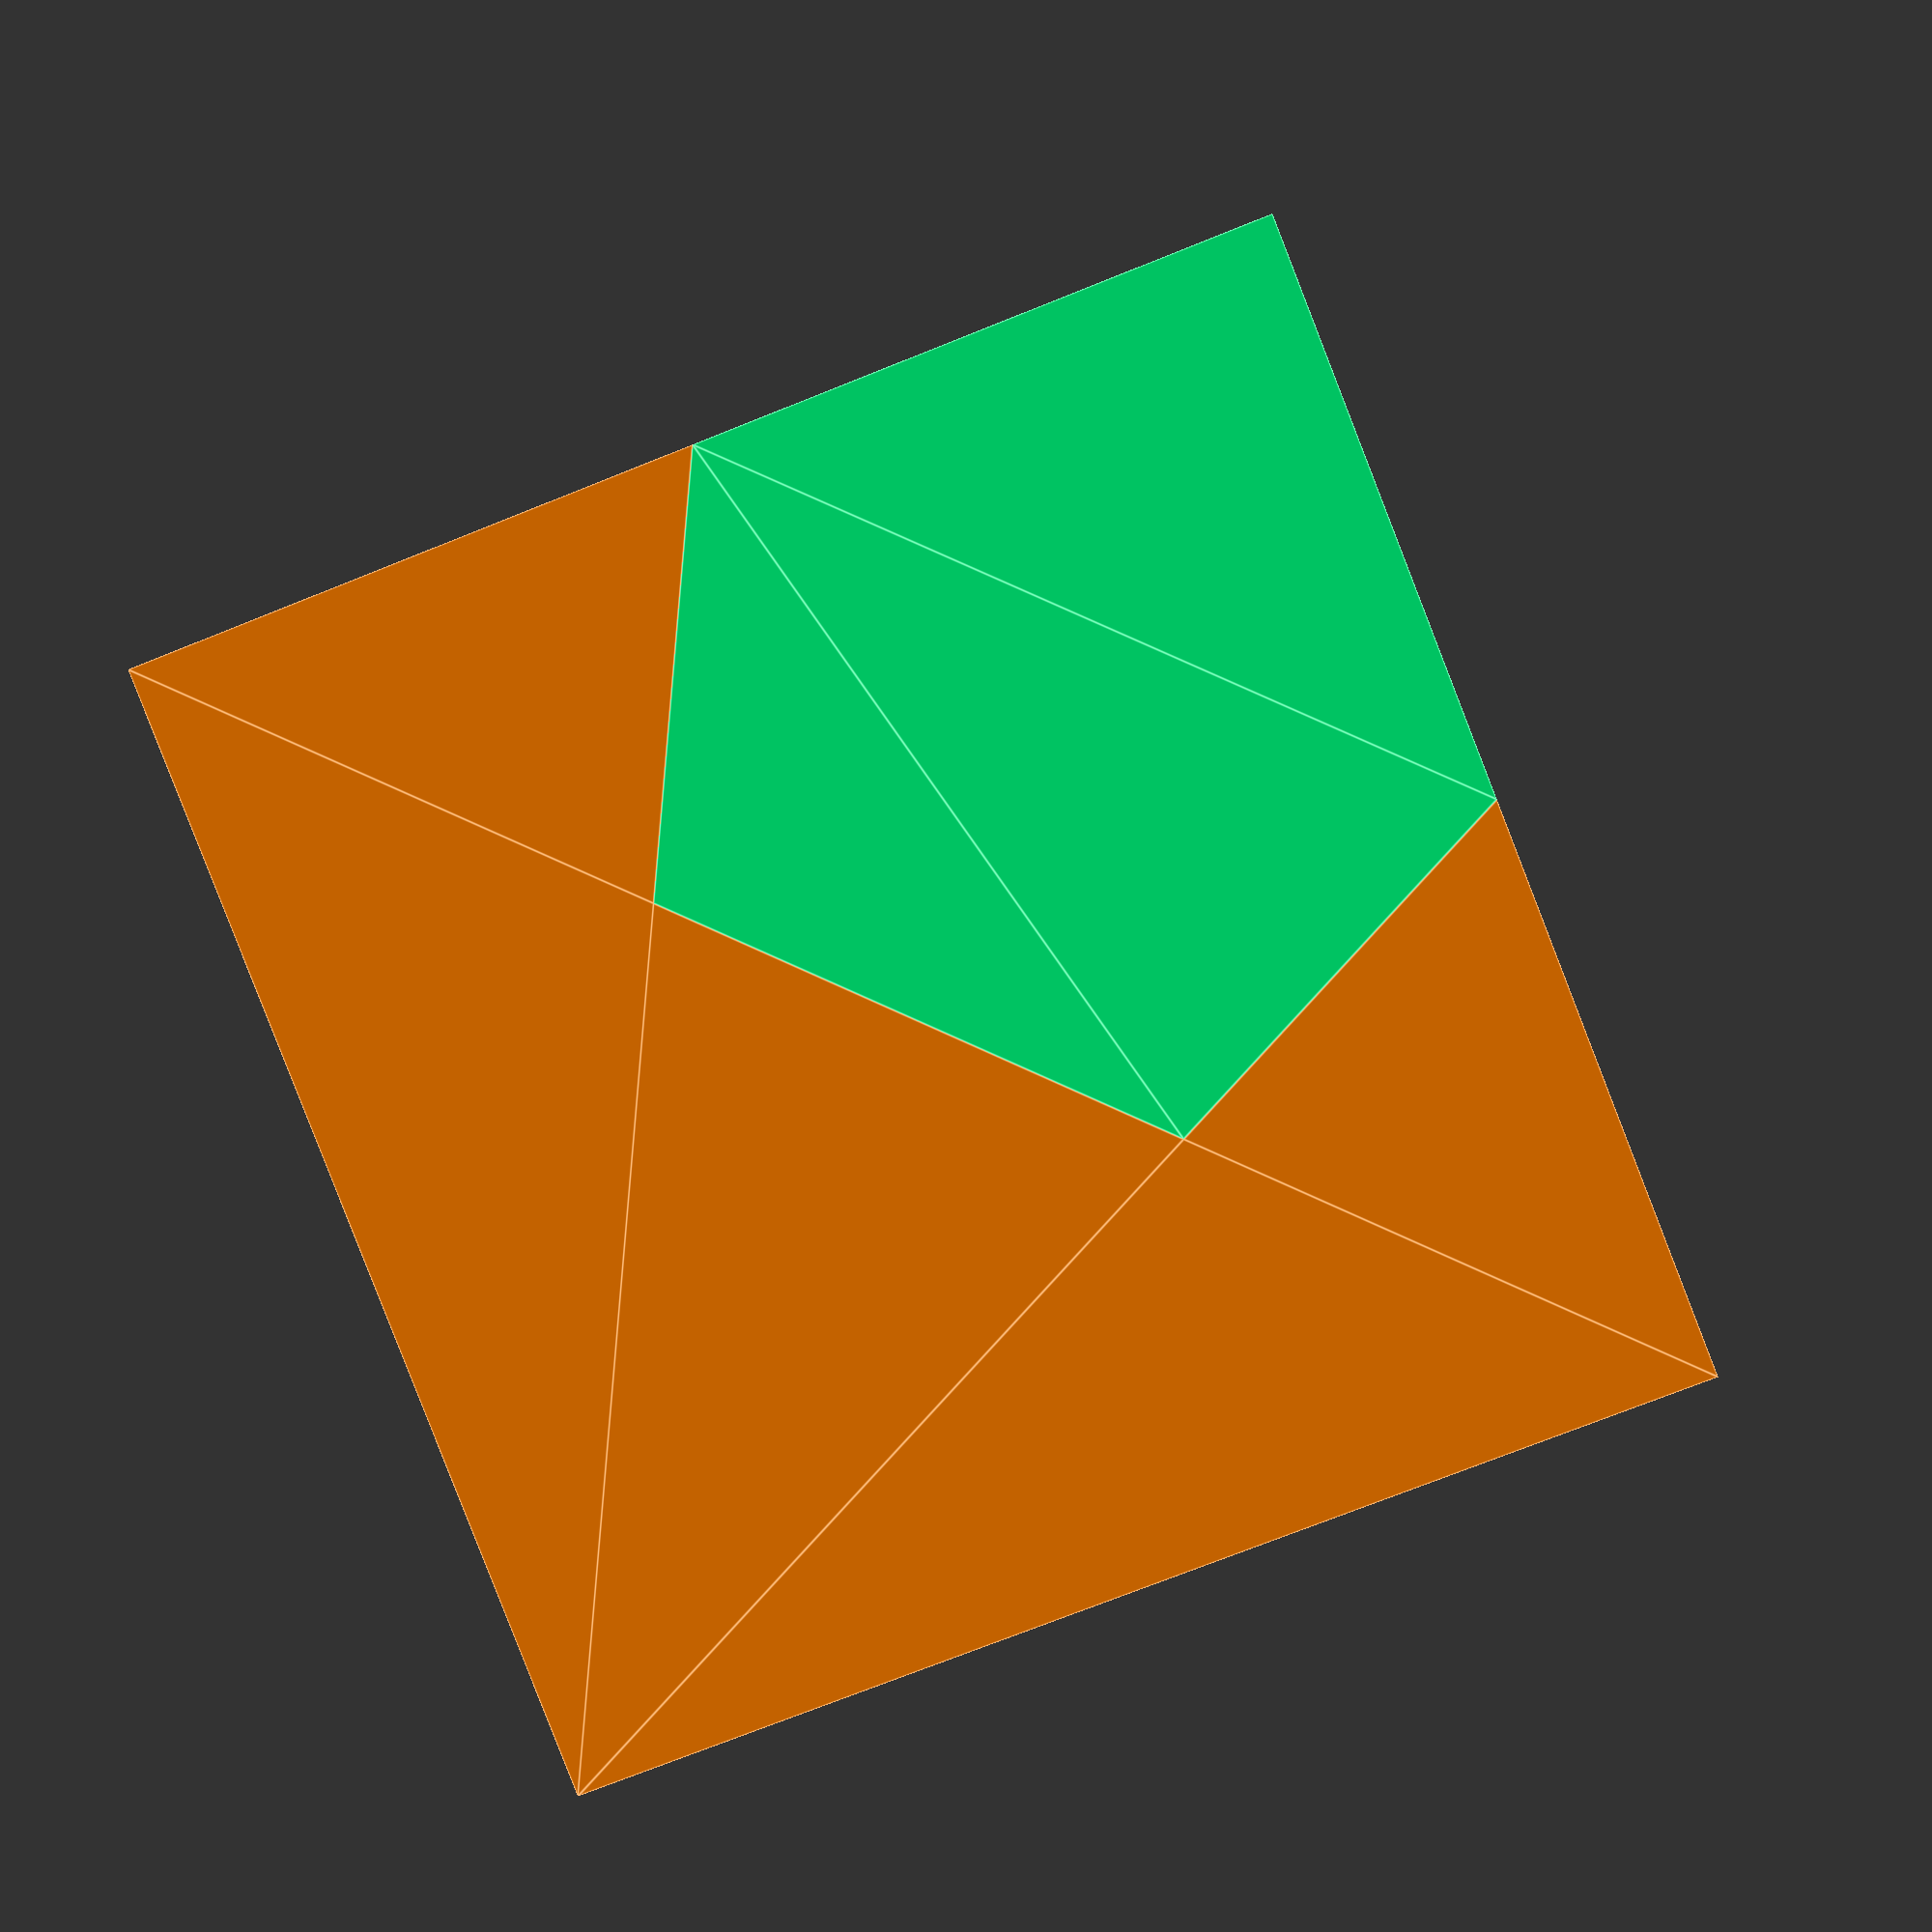
<openscad>
module tsugite(size) {
  polyhedron(
  [
  // z-face side 0
  [0,   0,   0  ], // 0
  [1,   0,   0  ], // 1
  [1,   1/2, 0  ], // 2
  [2/3, 1/3, 0  ], // 3
  [1/3, 2/3, 0  ], // 4
  [1/2, 1,   0  ], // 5
  [0,   1,   0  ], // 6
  // x-face side 0
  [0,   0,   0  ], // 7
  [0,   1,   0  ], // 8
  [0,   1,   1/2], // 9
  [0,   2/3, 1/3], // 10
  [0,   1/3, 2/3], // 11
  [0,   1/2, 1  ], // 12
  [0,   0,   1  ], // 13
  // y-face side 0
  [0,   0,   0  ], // 14
  [1,   0,   0  ], // 15
  [1,   0,   1/2], // 16
  [2/3, 0,   1/3], // 17
  [1/3, 0,   2/3], // 18
  [1/2, 0,   1  ], // 19
  [0,   0,   1  ], // 20
  
  // z-face side 1
  [0,   0,   1  ], // 21
  [1/2, 0,   1  ], // 22
  [2/3, 1/3, 1  ], // 23
  [1/3, 2/3, 1  ], // 24
  [0,   1/2, 1  ], // 25
  // x-face side 1
  [1,   0,   0  ], // 26
  [1,   1/2, 0  ], // 27
  [1,   2/3, 1/3], // 28
  [1,   1/3, 2/3], // 29
  [1,   0,   1/2], // 30
  // y-face side 1
  [0,   1,   0  ], // 31
  [1/2, 1,   0  ], // 32
  [2/3, 1,   1/3], // 33
  [1/3, 1,   2/3], // 34
  [0,   1,   1/2], // 35
  
  // top inlet point
  [2/3, 2/3, 2/3], // 36
  [1/3, 1/3, 1/3], // 37
  ] * size,
  [
  // side 1s
  [0, 1, 2, 3, 4, 5, 6 ],
  [7, 8, 9, 10,11,12,13],
  [14,15,16,17,18,19,20],
  // side 2s
  [21,22,23,24,25],
  [26,27,28,29,30],
  [31,32,33,34,35],
  // top triangles
  [23,24,36],
  [28,29,36],
  [33,34,36],
  // bottom triangles
  [3 ,4 ,37],
  [10 ,11,37],
  [17,18,37],
  //binders
  [17,16/*30*/,29,36,37],
  [18,19/*22*/,23,36,37],
  [3, 2 /*27*/,28,36,37],
  [4 ,5 /*32*/,33,36,37],
  [10,9 /*35*/,34,36,37],
  [11,12/*25*/,24,36,37],
  ]);

}

color([1,.5,0]) tsugite(10);
color([0,1,.5]) translate([10,10,10]) rotate([180,0,-90]) tsugite(10);

</openscad>
<views>
elev=253.6 azim=102.1 roll=248.2 proj=p view=edges
</views>
